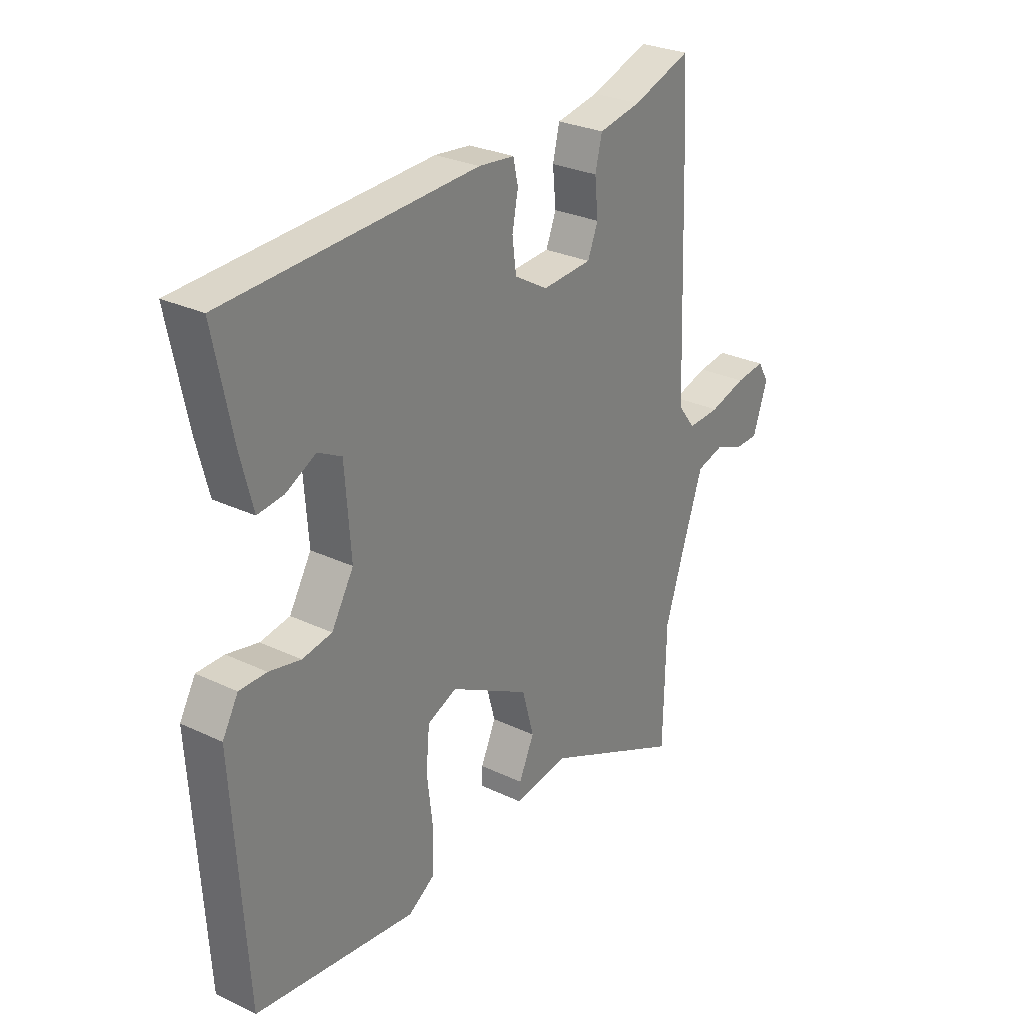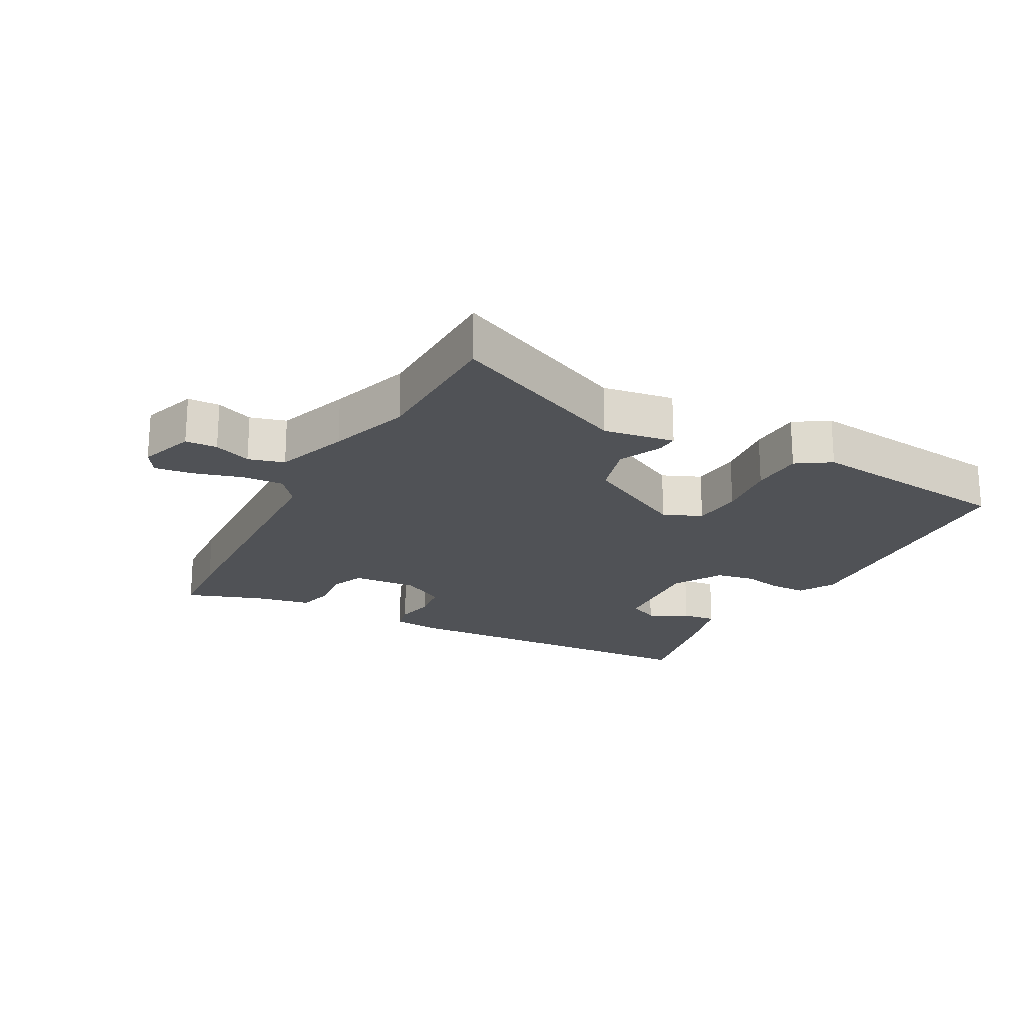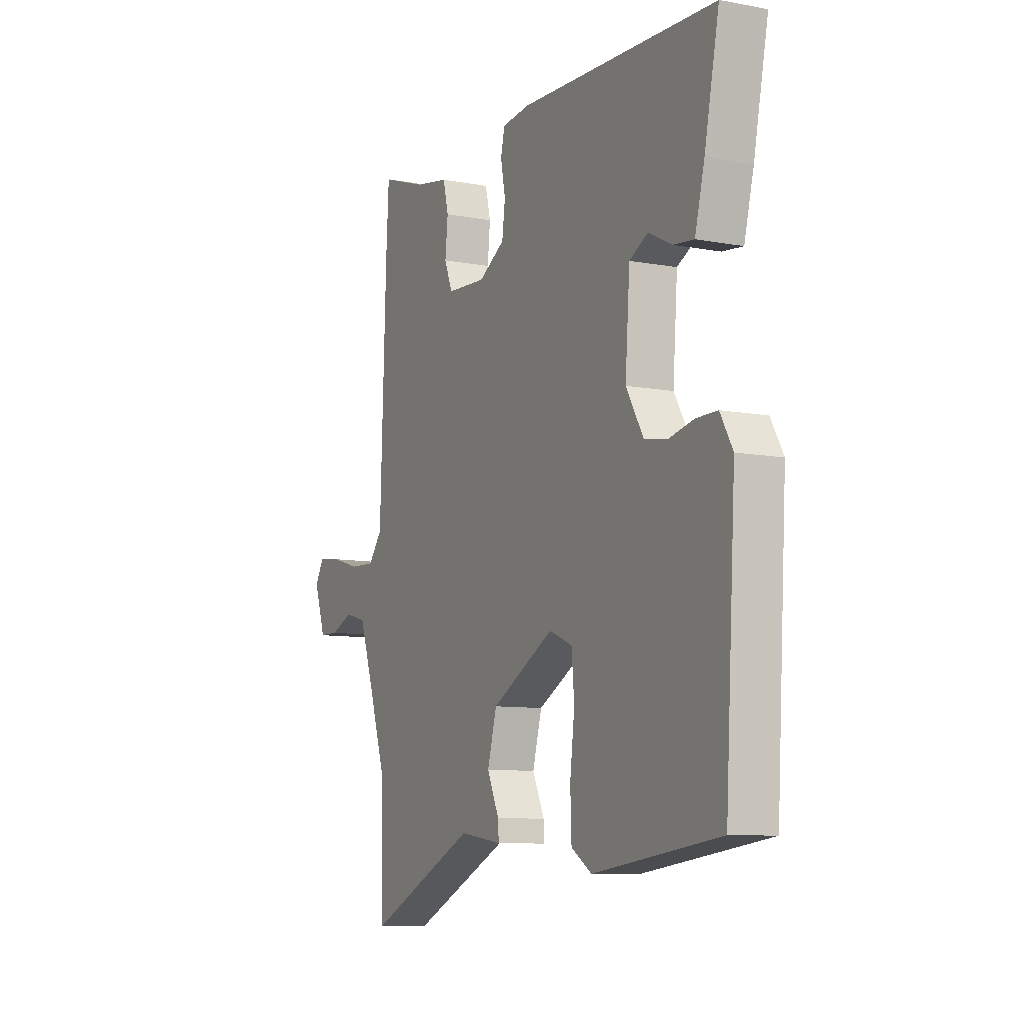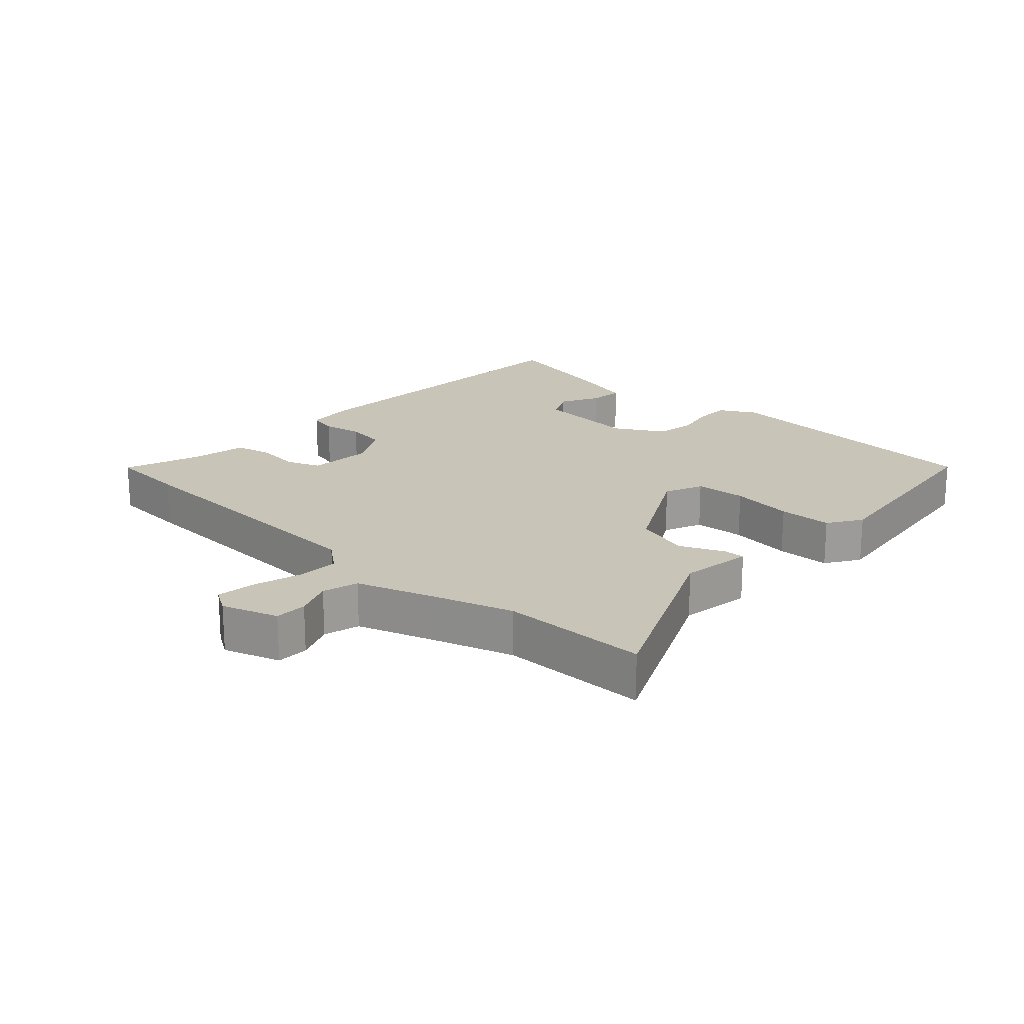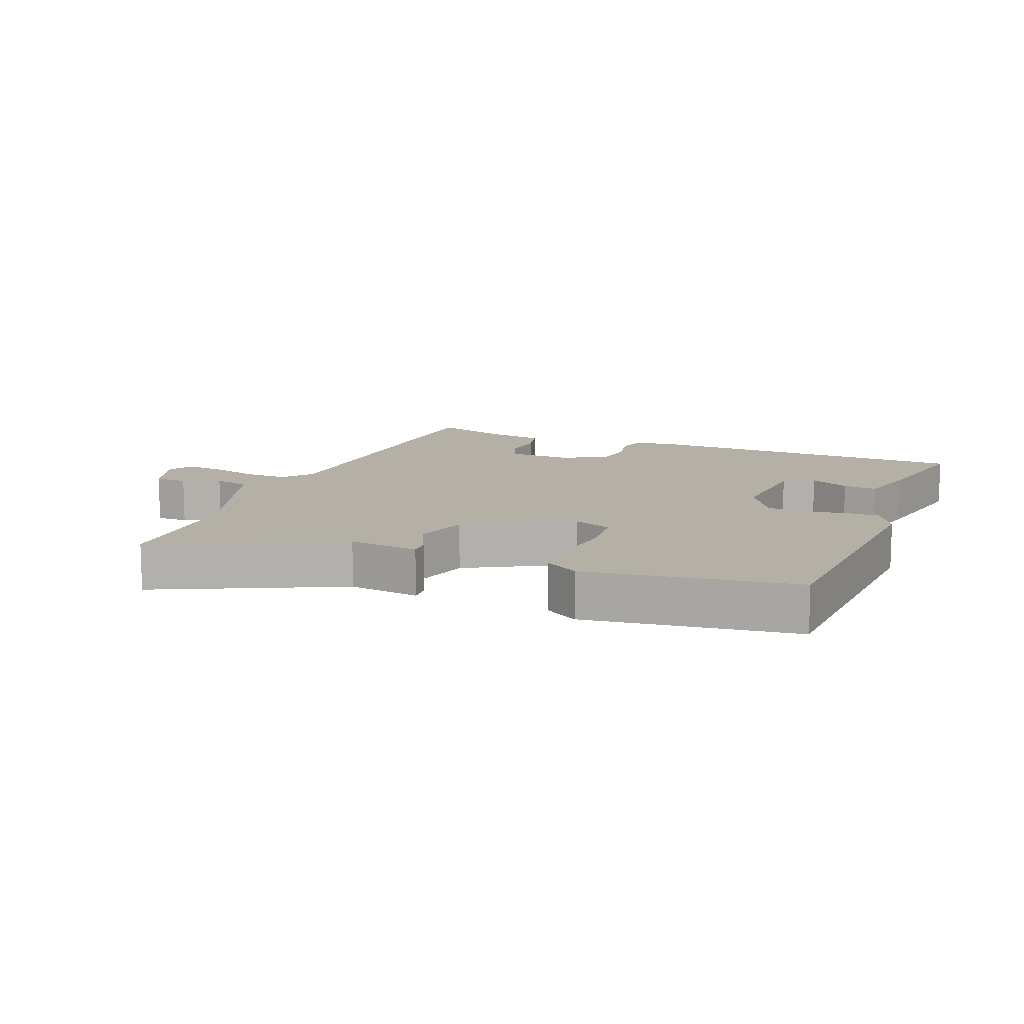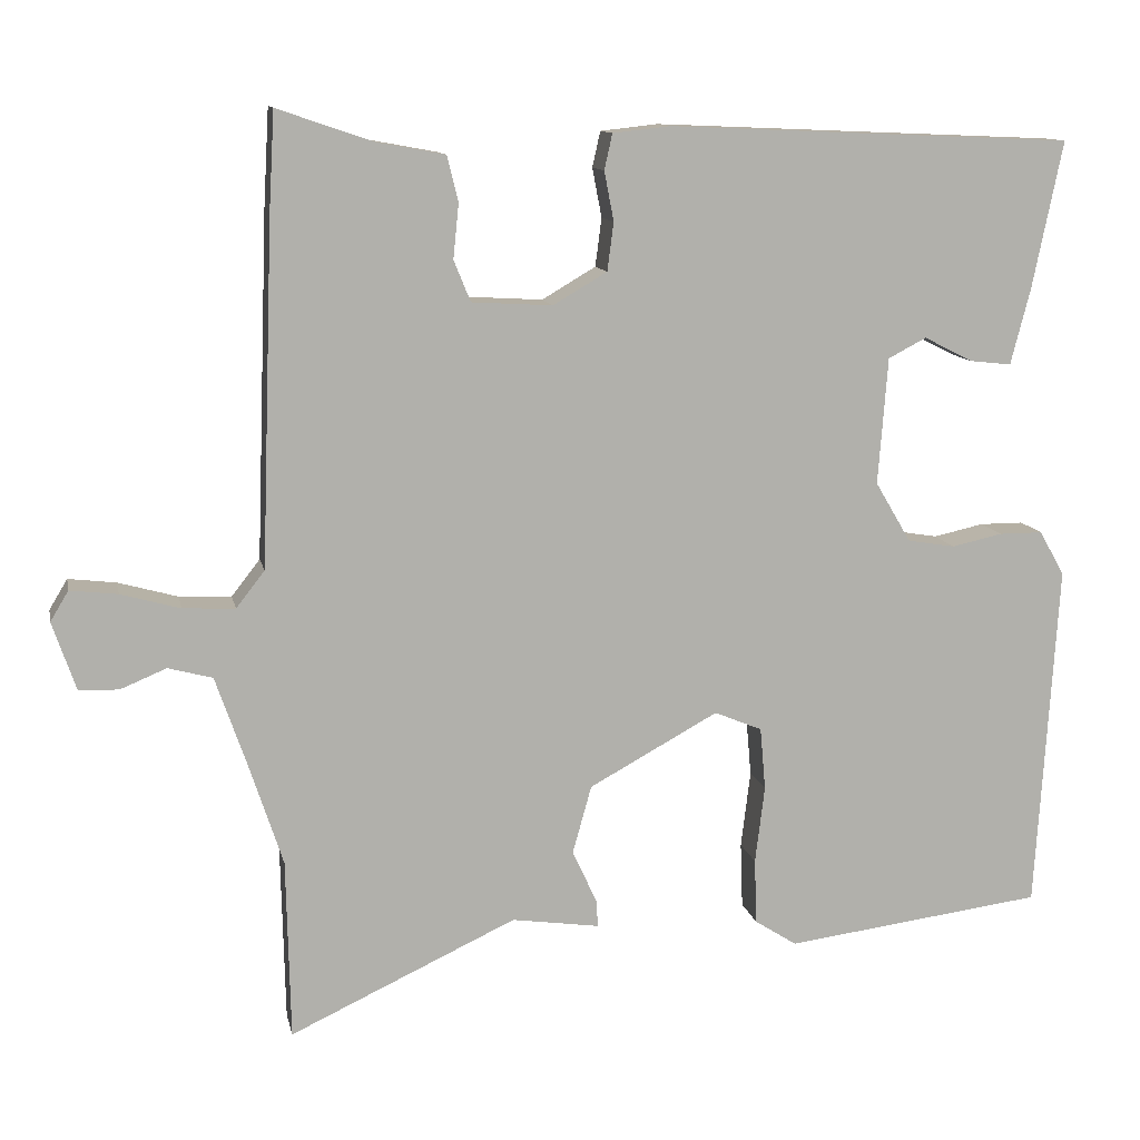
<metadata>
{"format":"obj","ext":"obj","renderer":"f3d","projection":"perspective","resolution":1024,"background":"white","views":[{"elev":28.1,"azim":-54.2,"up":"+Z"},{"elev":-20.7,"azim":152.1,"up":"+Y"},{"elev":-9.0,"azim":-116.5,"up":"+Z"},{"elev":20.1,"azim":133.2,"up":"+Y"},{"elev":11.7,"azim":-158.5,"up":"+Y"},{"elev":11.6,"azim":168.4,"up":"+Z"}]}
</metadata>
<code>
v -0.499 0.07 0.522
v 0.012 0.07 0.544
v 0.085 0.07 0.536
v 0.095 0.07 0.491
v 0.083 0.07 0.429
v 0.091 0.07 0.368
v 0.159 0.07 0.328
v 0.261 0.07 0.334
v 0.282 0.07 0.386
v 0.275 0.07 0.455
v 0.289 0.07 0.512
v 0.376 0.07 0.528
v 0.496 0.07 0.569
v 0.503 0.07 0.448
v 0.519 0.07 0.011
v 0.555 0.07 -0.035
v 0.621 0.07 -0.032
v 0.696 0.07 -0.011
v 0.756 0.07 -0.004
v 0.779 0.07 -0.042
v 0.749 0.07 -0.129
v 0.699 0.07 -0.13
v 0.641 0.07 -0.106
v 0.585 0.07 -0.121
v 0.545 0.07 -0.236
v 0.503 0.07 -0.364
v 0.498 0.07 -0.592
v 0.212 0.07 -0.459
v 0.101 0.07 -0.475
v 0.103 0.07 -0.441
v 0.134 0.07 -0.374
v 0.11 0.07 -0.288
v -0.053 0.07 -0.199
v -0.113 0.07 -0.224
v -0.12 0.07 -0.303
v -0.108 0.07 -0.401
v -0.111 0.07 -0.484
v -0.164 0.07 -0.518
v -0.491 0.07 -0.476
v -0.518 0.07 -0.036
v -0.486 0.07 0.02
v -0.431 0.07 0.02
v -0.367 0.07 0.006
v -0.307 0.07 0.016
v -0.262 0.07 0.092
v -0.274 0.07 0.252
v -0.322 0.07 0.277
v -0.383 0.07 0.246
v -0.436 0.07 0.24
v -0.461 0.07 0.337
v -0.499 0 0.522
v 0.012 0 0.544
v 0.085 0 0.536
v 0.095 0 0.491
v 0.083 0 0.429
v 0.091 0 0.368
v 0.159 0 0.328
v 0.261 0 0.334
v 0.282 0 0.386
v 0.275 0 0.455
v 0.289 0 0.512
v 0.376 0 0.528
v 0.496 0 0.569
v 0.503 0 0.448
v 0.519 0 0.011
v 0.555 0 -0.035
v 0.621 0 -0.032
v 0.696 0 -0.011
v 0.756 0 -0.004
v 0.779 0 -0.042
v 0.749 0 -0.129
v 0.699 0 -0.13
v 0.641 0 -0.106
v 0.585 0 -0.121
v 0.545 0 -0.236
v 0.503 0 -0.364
v 0.498 0 -0.592
v 0.212 0 -0.459
v 0.101 0 -0.475
v 0.103 0 -0.441
v 0.134 0 -0.374
v 0.11 0 -0.288
v -0.053 0 -0.199
v -0.113 0 -0.224
v -0.12 0 -0.303
v -0.108 0 -0.401
v -0.111 0 -0.484
v -0.164 0 -0.518
v -0.491 0 -0.476
v -0.518 0 -0.036
v -0.486 0 0.02
v -0.431 0 0.02
v -0.367 0 0.006
v -0.307 0 0.016
v -0.262 0 0.092
v -0.274 0 0.252
v -0.322 0 0.277
v -0.383 0 0.246
v -0.436 0 0.24
v -0.461 0 0.337
f 2 3 4
f 1 2 4
f 50 1 4
f 49 50 4
f 48 49 4
f 47 48 4
f 46 47 4 5
f 45 46 5 6
f 44 45 6 7
f 41 42 43
f 40 41 43
f 39 40 43
f 38 39 43
f 37 38 43
f 36 37 43
f 35 36 43
f 34 35 43 44
f 44 7 8
f 34 44 8
f 33 34 8
f 28 29 30 31
f 28 31 32
f 27 28 32
f 26 27 32
f 32 33 8
f 26 32 8
f 25 26 8
f 21 22 23
f 20 21 23
f 19 20 23
f 18 19 23
f 17 18 23
f 16 17 23 24
f 24 25 8
f 16 24 8
f 15 16 8
f 15 8 9
f 14 15 9
f 13 14 9
f 12 13 9
f 9 10 11 12
f 54 53 52
f 54 52 51
f 54 51 100
f 54 100 99
f 54 99 98
f 54 98 97
f 55 54 97 96
f 56 55 96 95
f 57 56 95 94
f 93 92 91
f 93 91 90
f 93 90 89
f 93 89 88
f 93 88 87
f 93 87 86
f 93 86 85
f 94 93 85 84
f 58 57 94
f 58 94 84
f 58 84 83
f 81 80 79 78
f 82 81 78
f 82 78 77
f 82 77 76
f 58 83 82
f 58 82 76
f 58 76 75
f 73 72 71
f 73 71 70
f 73 70 69
f 73 69 68
f 73 68 67
f 74 73 67 66
f 58 75 74
f 58 74 66
f 58 66 65
f 59 58 65
f 59 65 64
f 59 64 63
f 59 63 62
f 62 61 60 59
f 1 51 52 2
f 2 52 53 3
f 3 53 54 4
f 4 54 55 5
f 5 55 56 6
f 6 56 57 7
f 7 57 58 8
f 8 58 59 9
f 9 59 60 10
f 10 60 61 11
f 11 61 62 12
f 12 62 63 13
f 13 63 64 14
f 14 64 65 15
f 15 65 66 16
f 16 66 67 17
f 17 67 68 18
f 18 68 69 19
f 19 69 70 20
f 20 70 71 21
f 21 71 72 22
f 22 72 73 23
f 23 73 74 24
f 24 74 75 25
f 25 75 76 26
f 26 76 77 27
f 27 77 78 28
f 28 78 79 29
f 29 79 80 30
f 30 80 81 31
f 31 81 82 32
f 32 82 83 33
f 33 83 84 34
f 34 84 85 35
f 35 85 86 36
f 36 86 87 37
f 37 87 88 38
f 38 88 89 39
f 39 89 90 40
f 40 90 91 41
f 41 91 92 42
f 42 92 93 43
f 43 93 94 44
f 44 94 95 45
f 45 95 96 46
f 46 96 97 47
f 47 97 98 48
f 48 98 99 49
f 49 99 100 50
f 50 100 51 1

</code>
